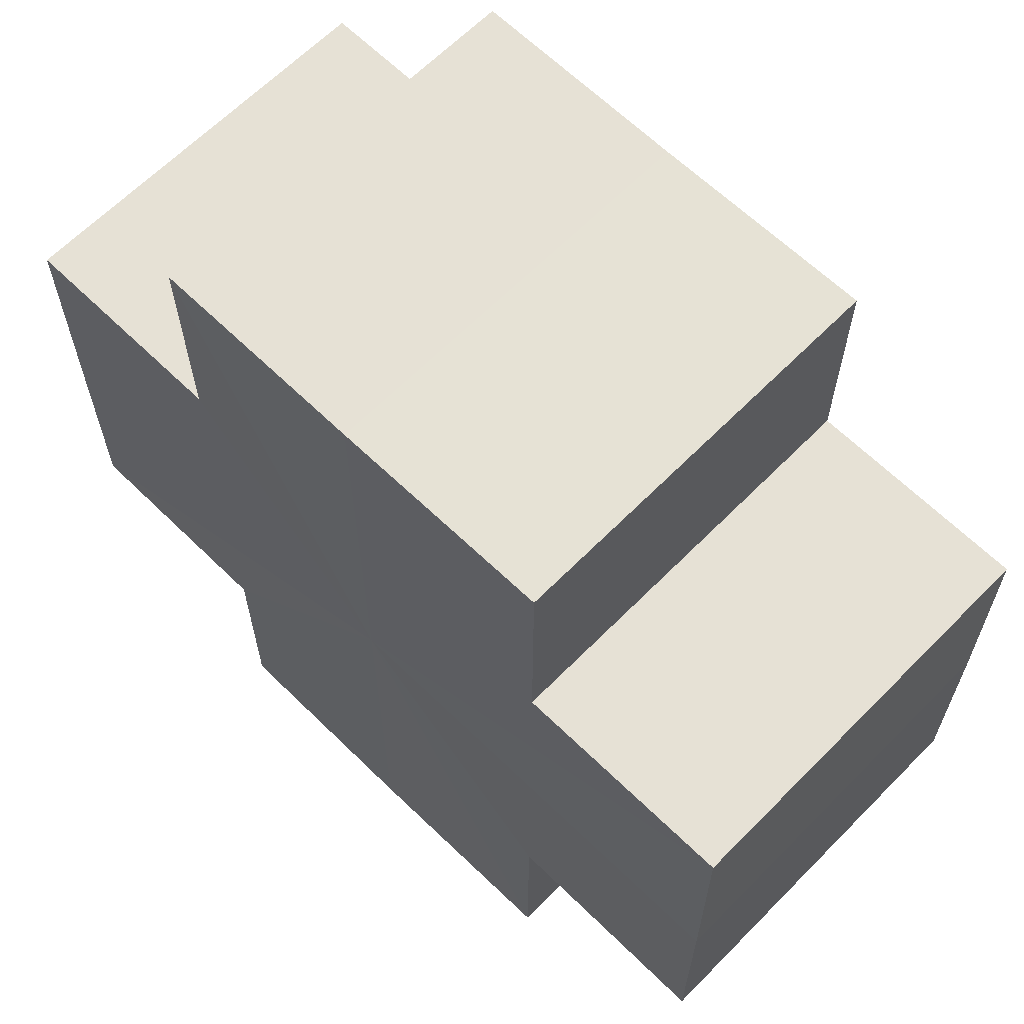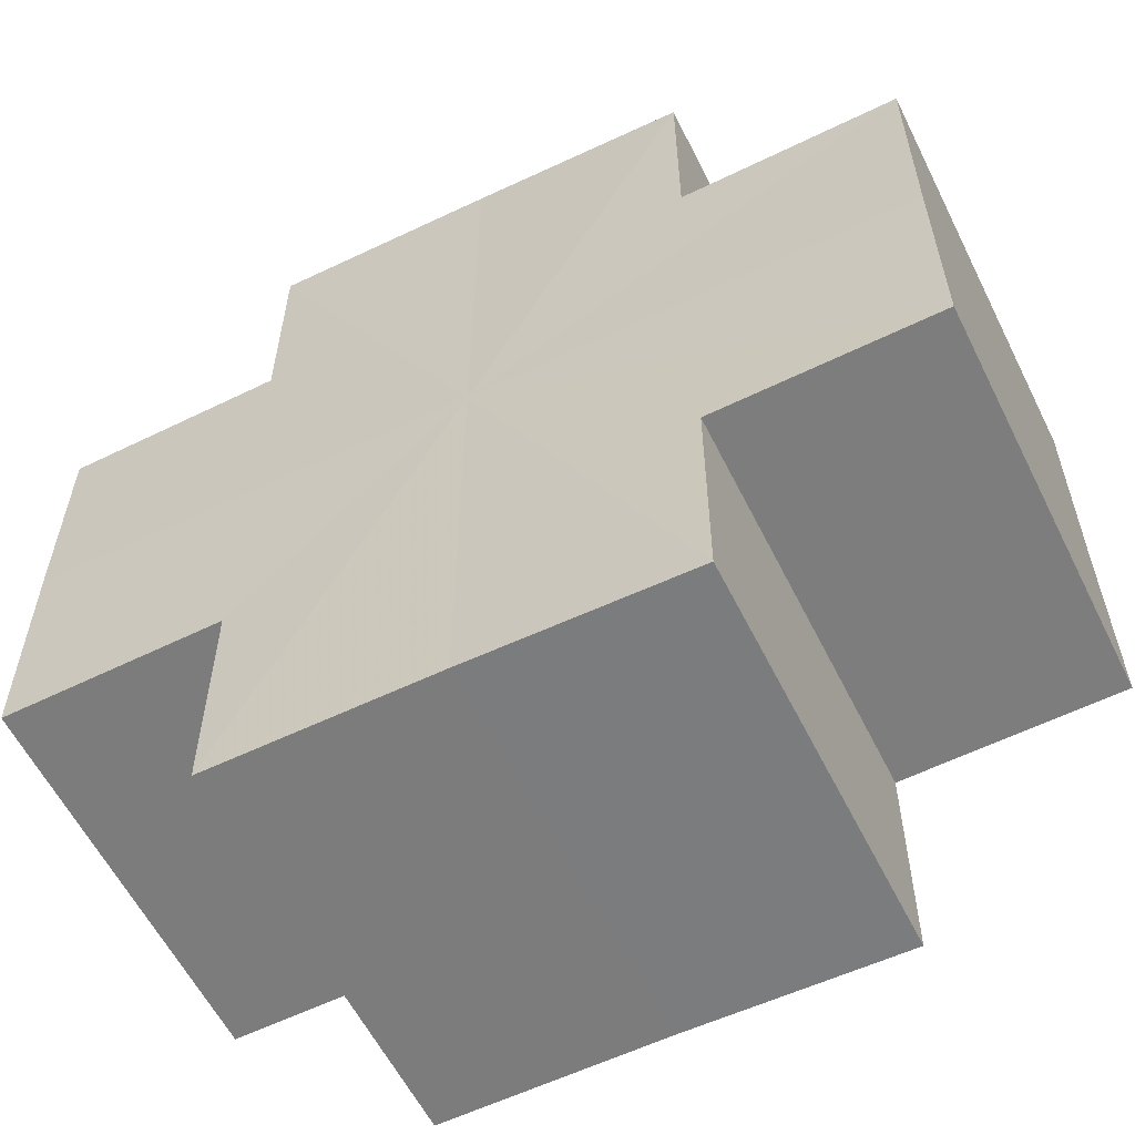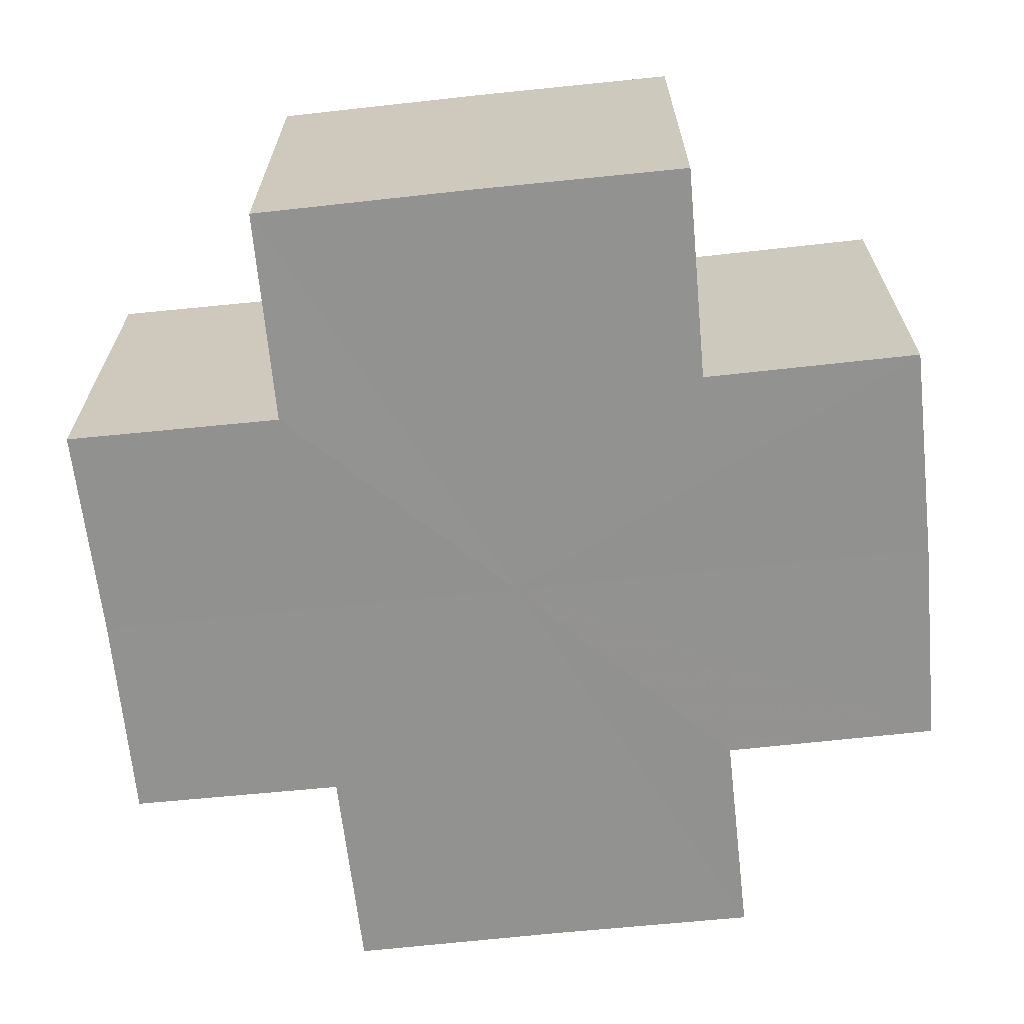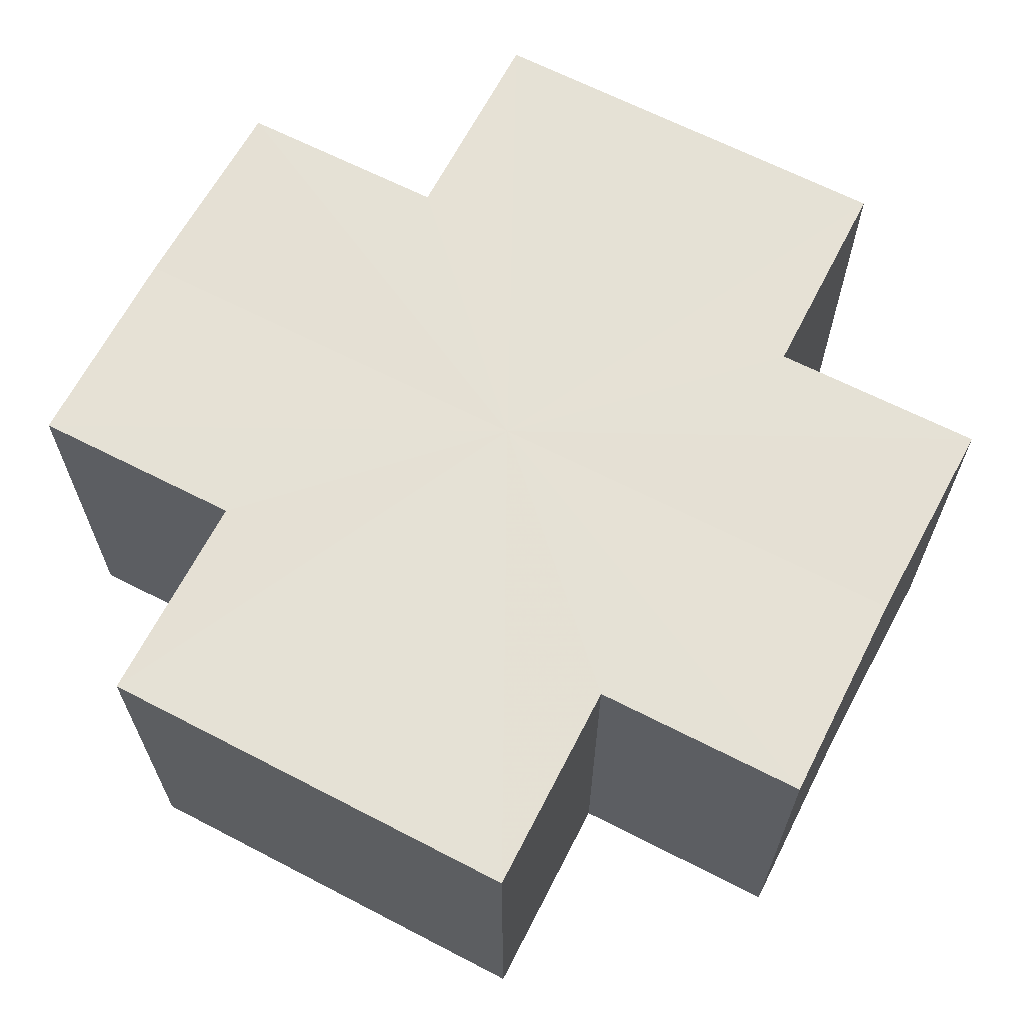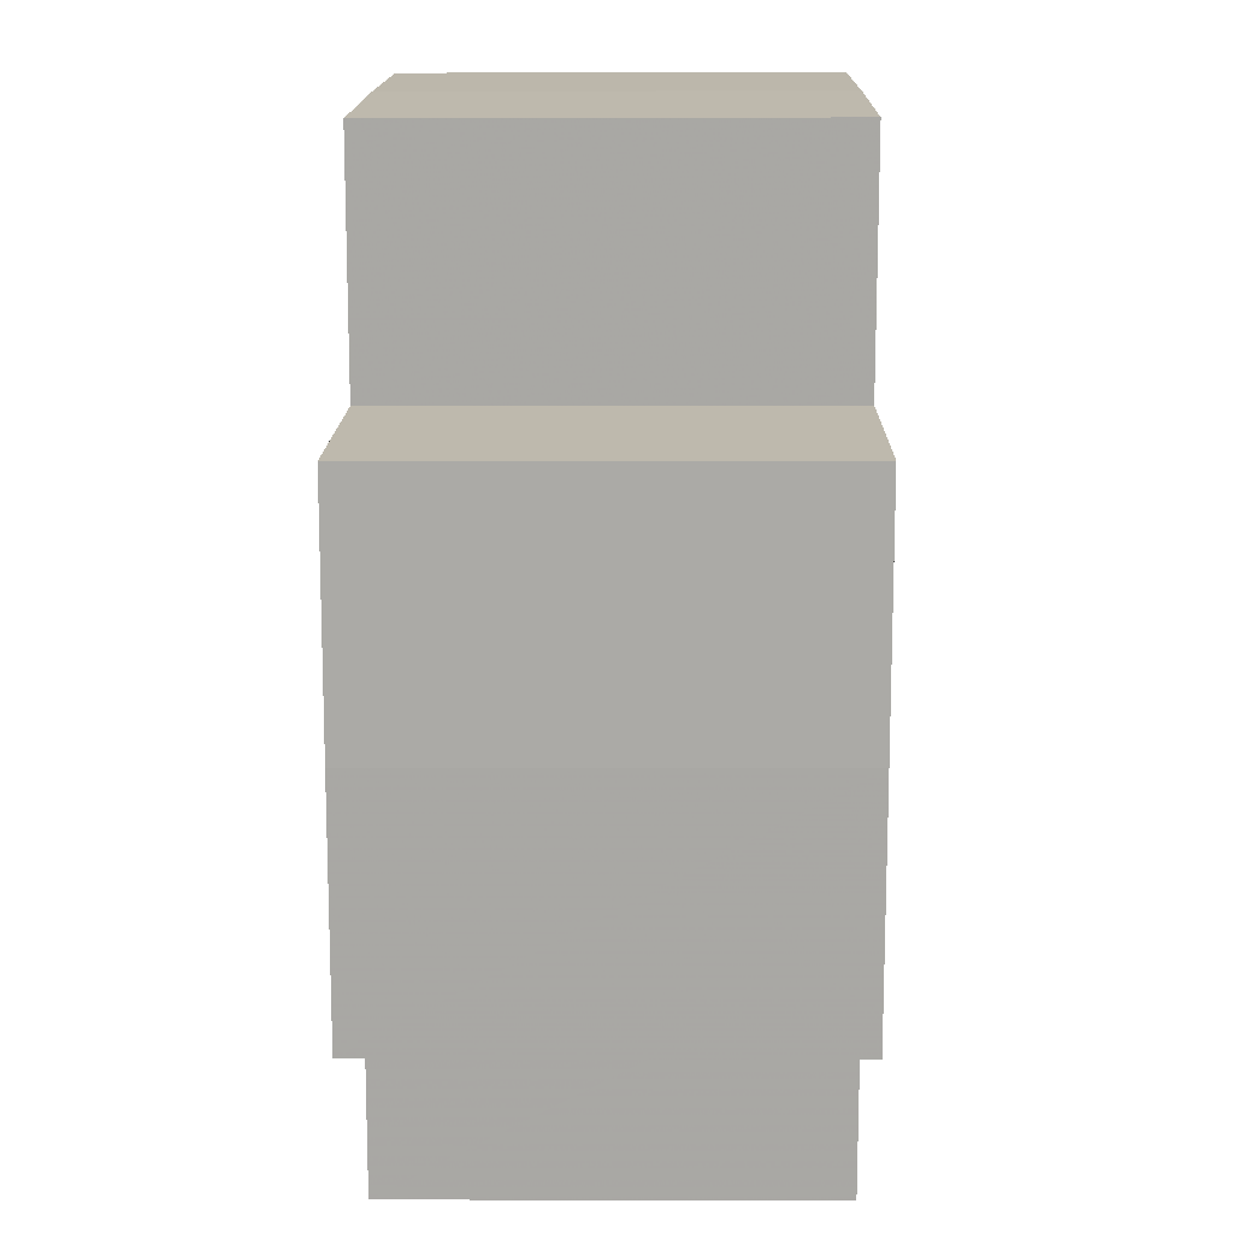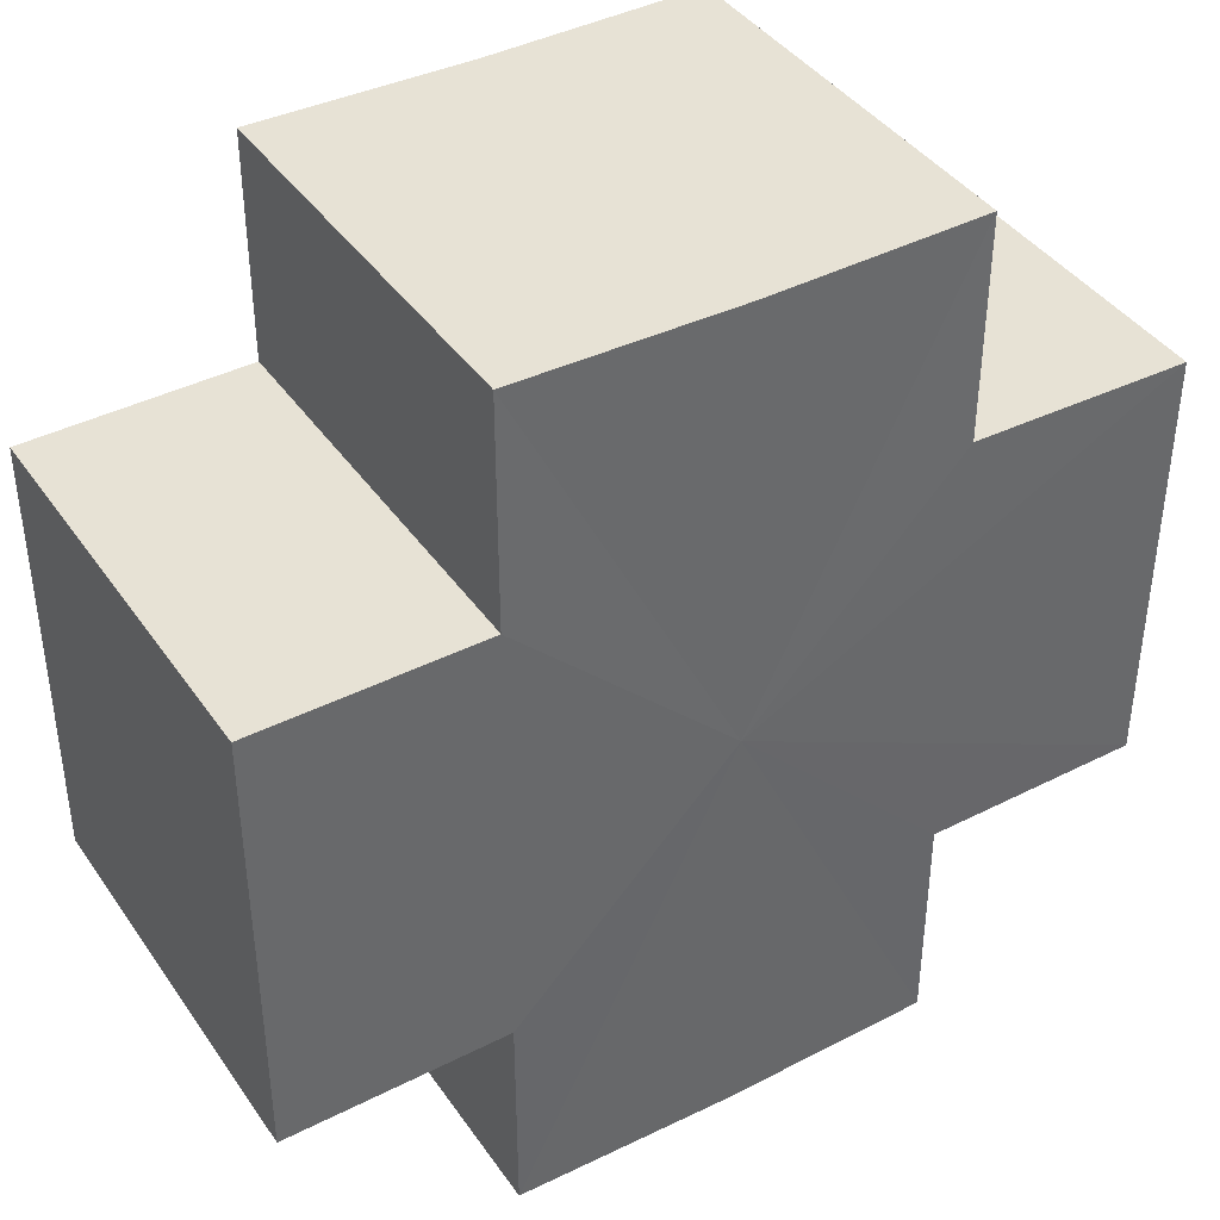
<metadata>
{"format":"obj","ext":"obj","renderer":"f3d","projection":"perspective","resolution":1024,"background":"white","views":[{"elev":63.9,"azim":44.5,"up":"+Y"},{"elev":-58.8,"azim":26.3,"up":"+Y"},{"elev":-66.2,"azim":-174.0,"up":"+Z"},{"elev":65.0,"azim":-152.5,"up":"+Z"},{"elev":14.6,"azim":-89.1,"up":"+Y"},{"elev":40.4,"azim":-31.8,"up":"+Y"}]}
</metadata>
<code>
o 8151
v 2177 1865 13.22
v 2177 1865 13.22
v 2177 1865 13.2
v 2177 1865 13.22
v 2177 1865 13.2
v 2177 1865 13.22
v 2177 1865 13.2
v 2177 1865 13.22
v 2177 1865 13.2
v 2177 1865 13.22
v 2177 1865 13.22
v 2177 1865 13.22
v 2177 1865 13.2
v 2177 1865 13.2
v 2177 1865 13.22
v 2177 1865 13.22
v 2177 1865 13.22
v 2177 1865 13.2
v 2177 1865 13.2
v 2177 1865 13.22
v 2177 1865 13.22
v 2177 1865 13.22
v 2177 1865 13.22
v 2177 1865 13.2
v 2177 1865 13.2
v 2177 1865 13.2
v 2177 1865 13.22
v 2177 1865 13.22
v 2177 1865 13.22
v 2177 1865 13.22
v 2177 1865 13.2
v 2177 1865 13.22
v 2177 1865 13.2
v 2177 1865 13.2
v 2177 1865 13.22
v 2177 1865 13.22
v 2177 1865 13.22
v 2177 1865 13.2
v 2177 1865 13.2
v 2177 1865 13.22
v 2177 1865 13.22
v 2177 1865 13.22
v 2177 1865 13.22
v 2177 1865 13.2
v 2177 1865 13.2
v 2177 1865 13.2
v 2177 1865 13.22
v 2177 1865 13.22
v 2177 1865 13.22
v 2177 1865 13.22
v 2177 1865 13.22
v 2177 1865 13.2
v 2177 1865 13.2
v 2177 1865 13.2
v 2177 1865 13.22
v 2177 1865 13.22
v 2177 1865 13.22
v 2177 1865 13.2
v 2177 1865 13.2
v 2177 1865 13.22
v 2177 1865 13.22
v 2177 1865 13.22
v 2177 1865 13.22
v 2177 1865 13.2
v 2177 1865 13.2
v 2177 1865 13.22
v 2177 1865 13.2
v 2177 1865 13.22
v 2177 1865 13.22
v 2177 1865 13.2
v 2177 1865 13.2
v 2177 1865 13.22
v 2177 1865 13.22
v 2177 1865 13.2
v 2177 1865 13.2
v 2177 1865 13.22
v 2177 1865 13.22
v 2177 1865 13.22
v 2177 1865 13.22
v 2177 1865 13.22
v 2177 1865 13.2
v 2177 1865 13.2
v 2177 1865 13.2
v 2177 1865 13.2
v 2177 1865 13.2
v 2177 1865 13.2
v 2177 1865 13.2
v 2177 1865 13.2
v 2177 1865 13.2
v 2177 1865 13.2
v 2177 1865 13.2
v 2177 1865 13.2
v 2177 1865 13.2
v 2177 1865 13.2
v 2177 1865 13.2
v 2177 1865 13.2
v 2177 1865 13.2
v 2177 1865 13.2
f 1 2 3
f 4 1 5
f 5 6 7
f 7 8 9
f 10 8 11
f 10 12 8
f 13 12 14
f 15 16 13
f 10 17 12
f 18 17 19
f 20 21 18
f 10 22 17
f 10 23 22
f 24 23 25
f 26 27 24
f 28 29 26
f 29 30 31
f 10 32 23
f 33 32 34
f 35 36 33
f 10 37 32
f 38 37 39
f 40 41 38
f 10 42 37
f 10 43 42
f 44 43 45
f 46 47 44
f 10 48 43
f 49 50 46
f 50 51 52
f 53 48 54
f 55 56 53
f 10 57 48
f 58 57 59
f 60 61 58
f 10 62 57
f 10 63 62
f 64 63 65
f 10 66 63
f 67 68 64
f 10 69 66
f 10 11 69
f 70 66 71
f 72 73 70
f 74 69 75
f 76 77 74
f 78 79 67
f 79 80 81
f 82 83 84
f 82 85 83
f 82 84 86
f 82 87 85
f 82 86 88
f 82 89 87
f 82 88 90
f 82 91 89
f 82 90 92
f 82 93 91
f 82 92 94
f 82 95 93
f 82 94 96
f 82 97 95
f 82 96 98
f 82 98 97

</code>
